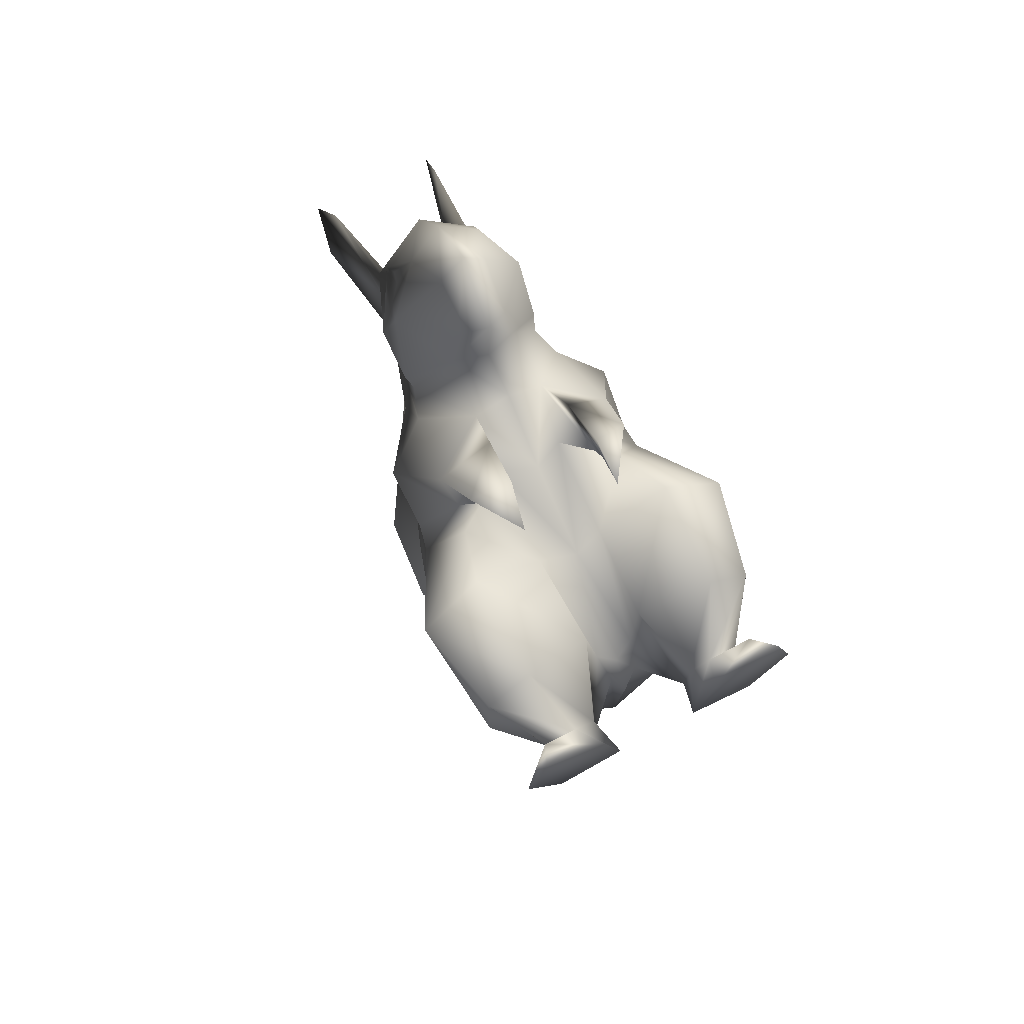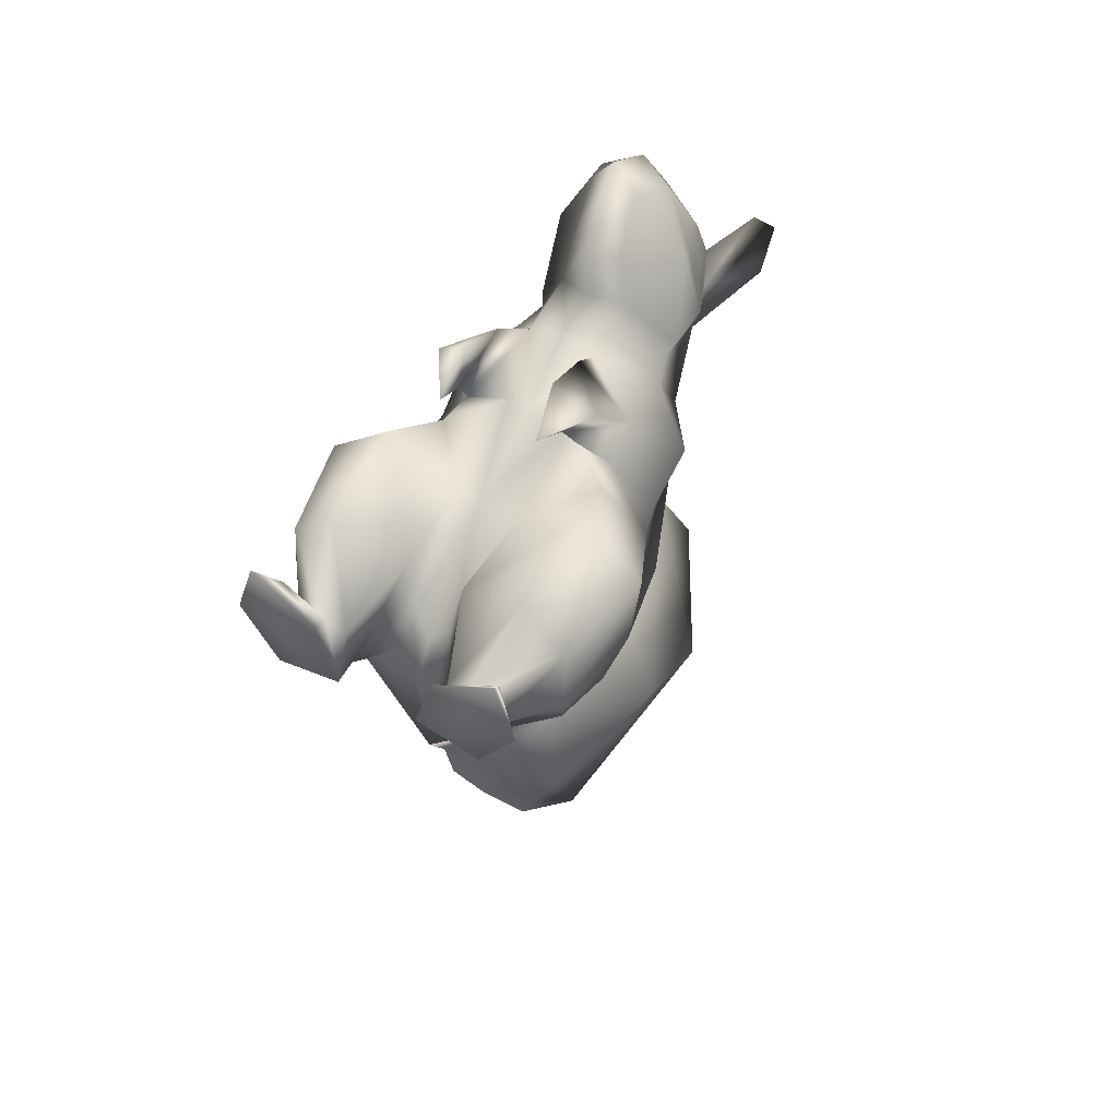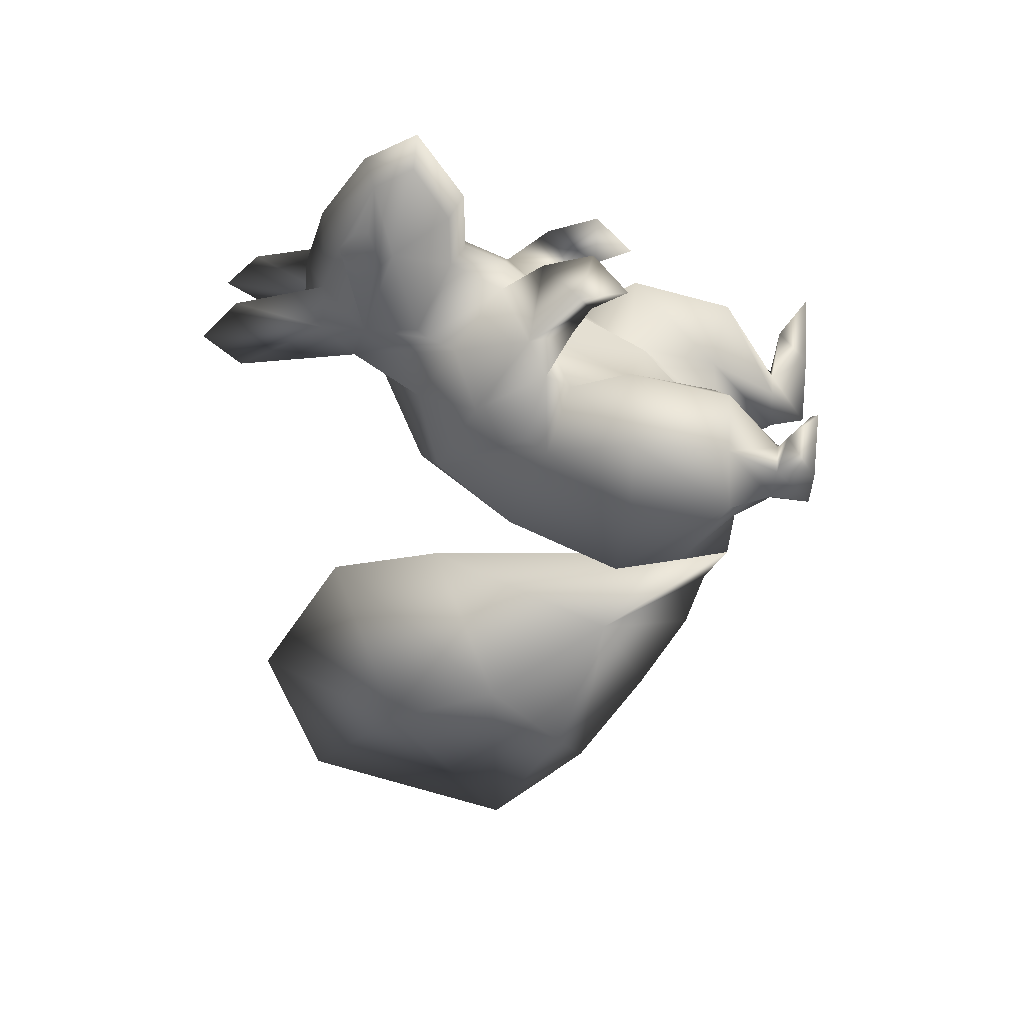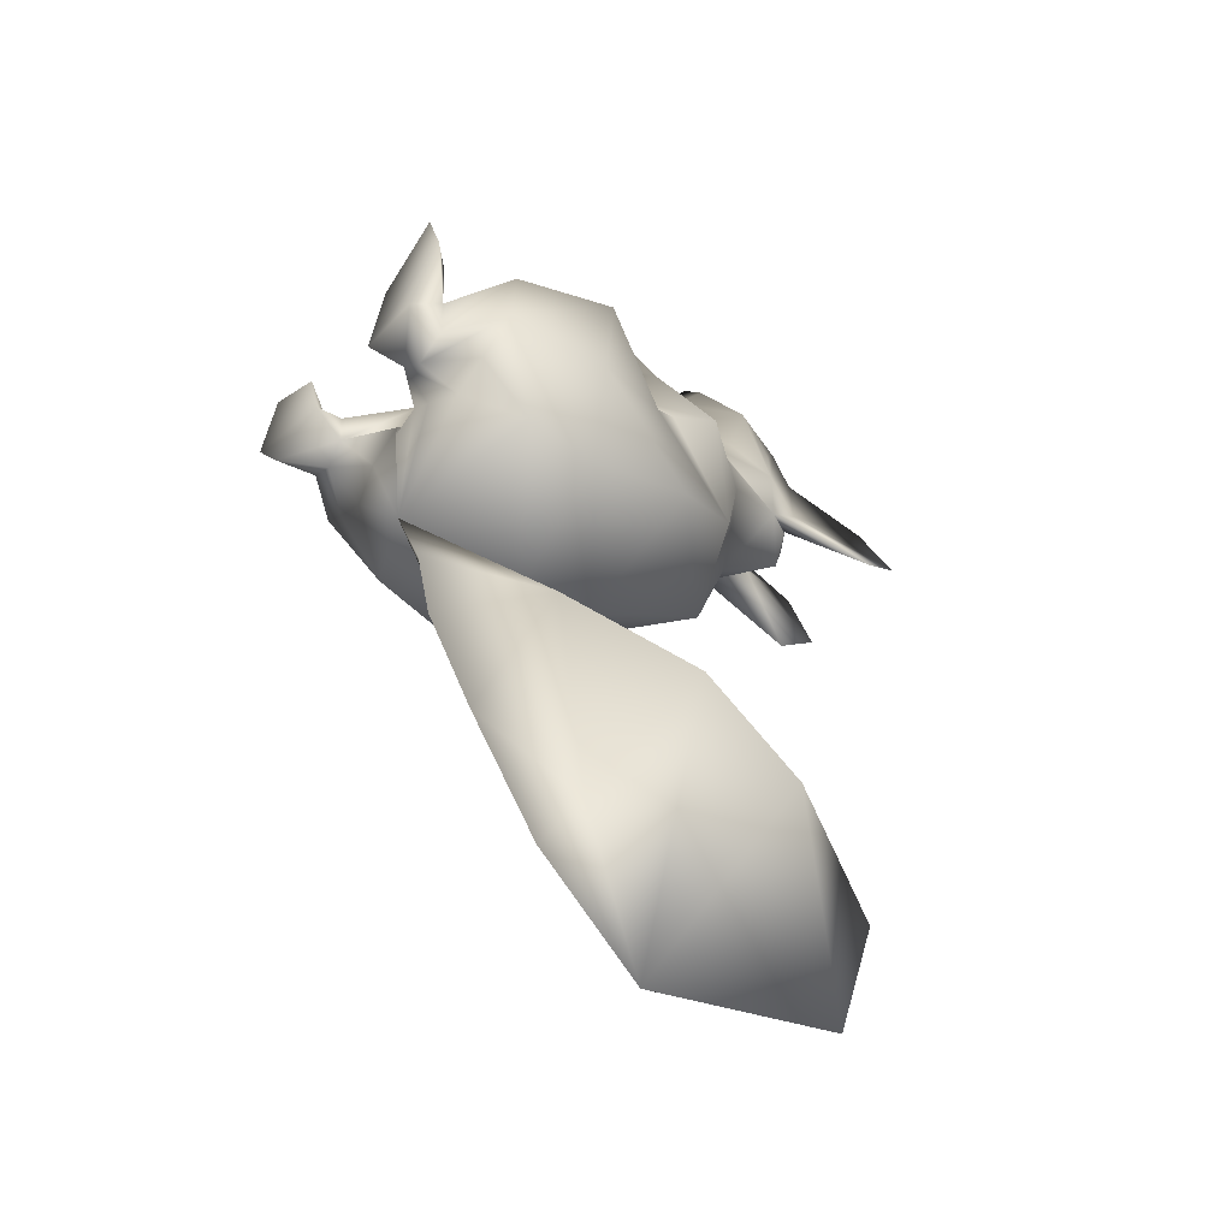
<metadata>
{"format":"obj","ext":"obj","renderer":"f3d","projection":"perspective","resolution":1024,"background":"white","views":[{"elev":69.3,"azim":-27.8,"up":"+Z"},{"elev":48.0,"azim":31.4,"up":"+Z"},{"elev":32.2,"azim":-85.5,"up":"+Z"},{"elev":-49.2,"azim":52.1,"up":"+Z"}]}
</metadata>
<code>
g v_body
v 0.03665 0.0003104 0.02191
v 0.07592 0.0003156 0.04468
v 0.08791 0.000301 0.009732
v 0.008166 0.04196 -0.01776
v -0 0.03711 -0.03799
v -0 0.05085 -0.01579
v -0 0.05085 -0.01579
v 0.01136 0.05542 -0.004087
v -0 0.1046 0.04426
v 0.02013 0.1133 0.03592
v 0.02003 0.1663 0.06184
v 0.05211 0.1478 0.04435
v 0.0484 0.1627 0.04922
v -0 0.1545 0.07181
v 0.02119 0.1917 0.09323
v -0 0.1912 0.101
v -0 0.03711 -0.03799
v -0 0.0441 -0.1038
v -0.008166 0.04196 -0.01776
v -0.01136 0.05542 -0.004087
v -0.01136 0.05542 -0.004087
v -0 0.05085 -0.01579
v -0 0.1046 0.04426
v -0.02013 0.1133 0.03592
v -0.02003 0.1663 0.06184
v -0.05211 0.1478 0.04435
v -0.0484 0.1627 0.04922
v -0 0.1545 0.07181
v -0.02119 0.1917 0.09323
v -0 0.1912 0.101
v -0.08791 0.000301 0.009732
v -0.07592 0.0003156 0.04468
v -0.03665 0.0003104 0.02191
v 0.03062 0.02031 -0.02336
v 0.04364 0.02218 -0.03314
v 0.04691 0.04539 -0.04418
v 0.02602 0.03986 -0.03491
v -0 0.0441 -0.1038
v 0.05211 0.1478 0.04435
v 0.06248 0.1121 0.06055
v 0.02013 0.1133 0.03592
v 0.01756 0.06013 0.02736
v 0.01136 0.05542 -0.004087
v 0.05999 0.05175 0.04681
v 0.03292 0.02037 -0.0007554
v 0.03062 0.02031 -0.02336
v 0.03292 0.02037 -0.0007554
v 0.0458 0.02028 0.004178
v 0.03292 0.02037 -0.0007554
v 0.03292 0.02037 -0.0007554
v 0.02506 0.0001841 -0.01568
v 0.03292 0.02037 -0.0007554
v 0.03062 0.02031 -0.02336
v 0.008166 0.04196 -0.01776
v 0.02602 0.03986 -0.03491
v -0 0.0441 -0.1038
v -0.02602 0.03986 -0.03491
v -0.008166 0.04196 -0.01776
v -0.03062 0.02031 -0.02336
v -0.01136 0.05542 -0.004087
v -0.03062 0.02031 -0.02336
v -0.01756 0.06013 0.02736
v -0.03292 0.02037 -0.0007554
v -0.02013 0.1133 0.03592
v -0.06248 0.1121 0.06055
v -0.05211 0.1478 0.04435
v -0.05999 0.05175 0.04681
v -0.03292 0.02037 -0.0007554
v -0.03292 0.02037 -0.0007554
v -0.02506 0.0001841 -0.01568
v -0.03292 0.02037 -0.0007554
v -0.0458 0.02028 0.004178
v -0.03292 0.02037 -0.0007554
v 0.02506 0.0001841 -0.01568
v 0.03665 0.0003104 0.02191
v 0.08791 0.000301 0.009732
v 0.06475 0.0001909 -0.02231
v 0.03062 0.02031 -0.02336
v 0.04364 0.02218 -0.03314
v 0.04956 0.1437 0.1028
v 0.02986 0.1151 0.09778
v 0.02702 0.1367 0.1202
v 0.03257 0.137 0.08765
v 0.04956 0.1437 0.1028
v 0.05511 0.1726 0.0758
v 0.03437 0.1482 0.0712
v 0.04956 0.1437 0.1028
v 0.02506 0.1665 0.1115
v 0.05511 0.1726 0.0758
v 0.02119 0.1917 0.09323
v 0.0484 0.1627 0.04922
v 0.04682 0.218 0.06331
v 0.0725 0.2035 0.03755
v 0.07067 0.1735 0.01758
v 0.04526 0.2415 0.03077
v 0.05036 0.2295 -0.01552
v 0.02702 0.1367 0.1202
v 0.02986 0.1151 0.09778
v 0.03257 0.137 0.08765
v 0.02506 0.1665 0.1115
v 0.03437 0.1482 0.0712
v 0.02119 0.1917 0.09323
v 0.02003 0.1663 0.06184
v 0.0484 0.1627 0.04922
v 0.07592 0.0003156 0.04468
v 0.03665 0.0003104 0.02191
v 0.06846 0.01625 0.02446
v 0.0458 0.02028 0.004178
v 0.06431 0.02061 -0.002291
v 0.02506 0.0001841 -0.01568
v 0.06867 0.1828 -0.04384
v 0.05036 0.2295 -0.01552
v -0 0.2467 -0.03876
v 0.07329 0.1604 0.01009
v 0.07067 0.1735 0.01758
v 0.0484 0.1627 0.04922
v 0.05211 0.1478 0.04435
v 0.09962 0.1079 0.03312
v 0.06248 0.1121 0.06055
v 0.05999 0.05175 0.04681
v 0.09292 0.1083 -0.01507
v 0.08787 0.04904 -0.01496
v 0.08673 0.05165 0.02414
v 0.0458 0.02028 0.004178
v 0.06431 0.02061 -0.002291
v 0.06046 0.0234 -0.02192
v 0.04364 0.02218 -0.03314
v 0.07273 0.1165 -0.07246
v 0.06729 0.04579 -0.03353
v 0.04691 0.04539 -0.04418
v 0.06958 0.07603 -0.06541
v -0 0.0441 -0.1038
v -0 0.1226 -0.1037
v -0 0.1705 -0.08873
v -0 0.2467 -0.03876
v 0.04526 0.2415 0.03077
v -0 0.27 0.02435
v -0 0.2467 -0.03876
v 0.01918 0.2229 0.1076
v -0 0.2159 0.1103
v -0 0.2164 0.1439
v 0.01485 0.2241 0.1355
v 0.04014 0.2549 0.1221
v -0 0.2437 0.1821
v 0.01379 0.2447 0.1658
v 0.02131 0.2676 0.1567
v -0 0.2756 0.166
v -0 0.2756 0.166
v 0.04357 0.241 0.07514
v 0.0415 0.2738 0.07277
v 0.04068 0.2353 0.06819
v 0.02119 0.1917 0.09323
v -0 0.1912 0.101
v -0 0.2159 0.1103
v 0.04682 0.218 0.06331
v 0.03296 0.282 0.05113
v 0.04526 0.2415 0.03077
v -0 0.27 0.02435
v -0 0.3116 0.05586
v 0.03638 0.2661 0.1214
v 0.03782 0.268 0.1084
v 0.03494 0.2788 0.1029
v 0.0287 0.2889 0.12
v 0.03003 0.2996 0.09491
v 0.02961 0.2746 0.1304
v 0.02724 0.2841 0.1277
v -0 0.3029 0.1302
v -0 0.2756 0.166
v -0 0.3147 0.09664
v -0 0.3169 0.07334
v 0.01841 0.3038 0.06506
v 0.01736 0.3043 0.06454
v -0 0.3116 0.05586
v -0 0.3029 0.1302
v -0.02131 0.2676 0.1567
v -0.0287 0.2889 0.12
v -0.03003 0.2996 0.09491
v -0.0415 0.2738 0.07277
v -0 0.3147 0.09664
v -0 0.3169 0.07334
v -0.01841 0.3038 0.06506
v -0.01736 0.3043 0.06454
v -0 0.3116 0.05586
v -0.03296 0.282 0.05113
v -0.02811 0.2792 0.1299
v -0.03049 0.2707 0.1316
v -0.03647 0.2658 0.1214
v -0.04014 0.2549 0.1221
v -0.03801 0.267 0.1094
v -0.03567 0.2762 0.104
v -0.03245 0.2844 0.1064
v -0.01379 0.2447 0.1658
v -0 0.2756 0.166
v -0.04068 0.2353 0.06819
v -0.04357 0.241 0.07514
v -0.01918 0.2229 0.1076
v -0.01485 0.2241 0.1355
v -0 0.2756 0.166
v -0 0.2164 0.1439
v -0 0.2159 0.1103
v -0.02119 0.1917 0.09323
v -0 0.1912 0.101
v -0 0.2159 0.1103
v -0.04682 0.218 0.06331
v -0.04526 0.2415 0.03077
v -0 0.27 0.02435
v -0 0.3116 0.05586
v 0.06846 0.01625 0.02446
v 0.08791 0.000301 0.009732
v 0.07592 0.0003156 0.04468
v 0.06431 0.02061 -0.002291
v 0.06475 0.0001909 -0.02231
v 0.06046 0.0234 -0.02192
v 0.04364 0.02218 -0.03314
v 0.03296 0.282 0.05113
v 0.04156 0.3513 0.04635
v 0.01841 0.3038 0.06506
v 0.03756 0.3744 0.06233
v 0.03371 0.353 0.08359
v 0.03003 0.2996 0.09491
v -0.02602 0.03986 -0.03491
v -0.04364 0.02218 -0.03314
v -0.03062 0.02031 -0.02336
v -0.04691 0.04539 -0.04418
v -0 0.0441 -0.1038
v -0.08791 0.000301 0.009732
v -0.03665 0.0003104 0.02191
v -0.02506 0.0001841 -0.01568
v -0.06475 0.0001909 -0.02231
v -0.03062 0.02031 -0.02336
v -0.04364 0.02218 -0.03314
v -0.02702 0.1367 0.1202
v -0.02986 0.1151 0.09778
v -0.04956 0.1437 0.1028
v -0.02506 0.1665 0.1115
v -0.04956 0.1437 0.1028
v -0.05511 0.1726 0.0758
v -0.02119 0.1917 0.09323
v -0.04682 0.218 0.06331
v -0.0725 0.2035 0.03755
v -0.04526 0.2415 0.03077
v -0.05036 0.2295 -0.01552
v -0.07067 0.1735 0.01758
v -0.0484 0.1627 0.04922
v -0.03437 0.1482 0.0712
v -0.04956 0.1437 0.1028
v -0.03257 0.137 0.08765
v -0.05511 0.1726 0.0758
v -0.03257 0.137 0.08765
v -0.02986 0.1151 0.09778
v -0.02702 0.1367 0.1202
v -0.02506 0.1665 0.1115
v -0.03437 0.1482 0.0712
v -0.02119 0.1917 0.09323
v -0.02003 0.1663 0.06184
v -0.0484 0.1627 0.04922
v -0.06846 0.01625 0.02446
v -0.03665 0.0003104 0.02191
v -0.07592 0.0003156 0.04468
v -0.0458 0.02028 0.004178
v -0.02506 0.0001841 -0.01568
v -0.06431 0.02061 -0.002291
v -0 0.2467 -0.03876
v -0.05036 0.2295 -0.01552
v -0.06867 0.1828 -0.04384
v -0.07329 0.1604 0.01009
v -0.07067 0.1735 0.01758
v -0.0484 0.1627 0.04922
v -0.05211 0.1478 0.04435
v -0.09962 0.1079 0.03312
v -0.06248 0.1121 0.06055
v -0.05999 0.05175 0.04681
v -0.09292 0.1083 -0.01507
v -0.08787 0.04904 -0.01496
v -0.08673 0.05165 0.02414
v -0.0458 0.02028 0.004178
v -0.06431 0.02061 -0.002291
v -0.06046 0.0234 -0.02192
v -0.04364 0.02218 -0.03314
v -0.07273 0.1165 -0.07246
v -0.06729 0.04579 -0.03353
v -0.04691 0.04539 -0.04418
v -0.06958 0.07603 -0.06541
v -0 0.0441 -0.1038
v -0 0.1226 -0.1037
v -0 0.1705 -0.08873
v -0 0.2467 -0.03876
v -0 0.2467 -0.03876
v -0 0.27 0.02435
v -0.04526 0.2415 0.03077
v -0.07592 0.0003156 0.04468
v -0.08791 0.000301 0.009732
v -0.06846 0.01625 0.02446
v -0.06431 0.02061 -0.002291
v -0.06475 0.0001909 -0.02231
v -0.06046 0.0234 -0.02192
v -0.04364 0.02218 -0.03314
v -0.01841 0.3038 0.06506
v -0.04156 0.3513 0.04635
v -0.03296 0.282 0.05113
v -0.03756 0.3744 0.06233
v -0.03371 0.353 0.08359
v -0.03003 0.2996 0.09491
v -0.002215 0.06894 -0.1595
v 0.03491 0.123 -0.1382
v -0.0007632 0.09694 -0.2129
v -0.04058 0.1234 -0.1404
v 0.0188 0.1531 -0.2555
v 0.001532 0.1383 -0.2827
v 0.003588 0.199 -0.3412
v 0.06422 0.1945 -0.1761
v -0.01738 0.1533 -0.2566
v -0.06686 0.1952 -0.18
v -0.003053 0.2387 -0.1129
v -0.003796 0.1301 -0.1061
v -0.003796 0.1301 -0.1061
v 0.004688 0.3084 -0.1328
v 0.05772 0.2624 -0.2089
v -0.0577 0.263 -0.2123
v 0.003101 0.3289 -0.3029
v 0.000537 0.3598 -0.2122
v 0.03491 0.123 -0.1382
v 3.875e-10 0.08698 -0.1054
v -0 0.0441 -0.1038
v -0 0.05834 -0.1244
v -0.002215 0.06894 -0.1595
v -0.04058 0.1234 -0.1404
v 3.875e-10 0.08698 -0.1054
v 0.03756 0.3744 0.06233
v 0.04156 0.3513 0.04635
v 0.02963 0.3013 0.06724
v 0.03371 0.353 0.08359
v 0.03296 0.282 0.05113
v 0.03003 0.2996 0.09491
v 0.0415 0.2738 0.07277
v -0.02963 0.3013 0.06724
v -0.04156 0.3513 0.04635
v -0.03756 0.3744 0.06233
v -0.03296 0.282 0.05113
v -0.03371 0.353 0.08359
v -0.0415 0.2738 0.07277
v -0.03003 0.2996 0.09491
g v_body_0
f 3 2 1
f 6 5 4
f 8 7 4
f 9 7 8
f 8 10 9
f 9 10 11
f 11 10 12
f 12 13 11
f 11 14 9
f 14 11 15
f 15 16 14
f 18 4 17
f 17 19 18
f 19 17 20
f 17 22 21
f 21 22 23
f 23 24 21
f 25 24 23
f 26 24 25
f 25 27 26
f 23 28 25
f 29 25 28
f 28 30 29
f 33 32 31
f 36 35 34
f 37 36 34
f 38 36 37
f 41 40 39
f 40 41 42
f 41 43 42
f 42 44 40
f 44 42 45
f 42 43 46
f 46 47 42
f 49 48 44
f 51 48 50
f 52 46 51
f 43 54 53
f 46 54 55
f 55 54 56
f 56 58 57
f 57 58 59
f 61 58 60
f 59 60 62
f 62 63 59
f 62 60 64
f 62 64 65
f 66 65 64
f 65 67 62
f 68 62 67
f 70 59 69
f 67 72 71
f 73 72 70
f 76 75 74
f 74 77 76
f 77 74 78
f 78 79 77
f 82 81 80
f 84 81 83
f 85 84 83
f 83 86 85
f 88 82 87
f 88 87 89
f 89 90 88
f 91 89 86
f 92 90 89
f 93 89 91
f 89 93 92
f 91 94 93
f 95 92 93
f 93 94 96
f 96 95 93
f 99 98 97
f 99 97 100
f 100 101 99
f 101 100 102
f 102 103 101
f 104 101 103
f 107 106 105
f 106 107 108
f 108 107 109
f 108 110 106
f 113 112 111
f 114 111 112
f 112 115 114
f 114 115 116
f 116 117 114
f 118 114 117
f 117 119 118
f 118 119 120
f 121 111 114
f 114 118 121
f 122 121 118
f 120 123 118
f 118 123 122
f 123 120 124
f 124 125 123
f 123 125 126
f 126 122 123
f 122 126 127
f 128 111 121
f 128 121 122
f 127 129 122
f 129 127 130
f 129 131 122
f 131 129 130
f 122 131 128
f 131 130 132
f 131 132 133
f 133 128 131
f 128 133 134
f 134 111 128
f 111 134 135
f 138 137 136
f 136 112 138
f 141 140 139
f 139 142 141
f 143 142 139
f 144 141 142
f 145 142 143
f 142 145 144
f 146 145 143
f 147 144 145
f 145 146 148
f 139 149 143
f 143 149 150
f 139 151 149
f 150 149 151
f 151 139 152
f 153 152 139
f 139 154 153
f 152 155 151
f 156 151 155
f 151 156 150
f 155 157 156
f 158 156 157
f 158 159 156
f 146 143 160
f 143 150 161
f 161 160 143
f 150 162 161
f 160 161 162
f 150 163 162
f 163 160 162
f 150 164 163
f 160 165 146
f 165 160 166
f 160 163 166
f 165 166 146
f 146 166 163
f 146 163 167
f 167 163 164
f 167 168 146
f 164 169 167
f 170 169 164
f 164 171 170
f 172 170 171
f 172 171 156
f 172 173 170
f 173 172 156
f 175 168 174
f 174 176 175
f 177 176 174
f 176 177 178
f 174 179 177
f 177 179 180
f 180 181 177
f 181 180 182
f 180 183 182
f 184 181 182
f 184 182 183
f 175 176 185
f 185 176 186
f 175 185 186
f 176 187 186
f 175 186 187
f 187 188 175
f 189 187 176
f 188 187 189
f 189 178 188
f 176 190 189
f 189 190 178
f 176 191 190
f 190 191 178
f 191 176 178
f 188 192 175
f 193 175 192
f 178 184 194
f 178 195 188
f 194 195 178
f 188 195 196
f 195 194 196
f 188 197 192
f 196 197 188
f 144 192 197
f 192 144 198
f 197 199 144
f 199 197 196
f 196 200 199
f 201 196 194
f 196 201 202
f 202 203 196
f 194 204 201
f 204 194 184
f 184 205 204
f 205 184 206
f 184 207 206
f 210 209 208
f 211 208 209
f 209 212 211
f 212 213 211
f 212 214 213
f 217 216 215
f 218 216 217
f 217 219 218
f 219 217 220
f 223 222 221
f 222 224 221
f 221 224 225
f 228 227 226
f 226 229 228
f 230 228 229
f 229 231 230
f 234 233 232
f 236 232 235
f 237 236 235
f 235 238 237
f 237 238 239
f 239 240 237
f 240 239 241
f 240 241 242
f 242 243 240
f 240 243 244
f 244 237 240
f 245 237 244
f 247 233 246
f 248 245 247
f 247 246 248
f 251 250 249
f 252 251 249
f 249 253 252
f 254 252 253
f 253 255 254
f 255 253 256
f 259 258 257
f 260 257 258
f 258 261 260
f 262 257 260
f 265 264 263
f 264 265 266
f 266 267 264
f 268 267 266
f 266 269 268
f 269 266 270
f 270 271 269
f 272 271 270
f 266 265 273
f 273 270 266
f 270 273 274
f 270 275 272
f 274 275 270
f 276 272 275
f 275 277 276
f 278 277 275
f 275 274 278
f 279 278 274
f 273 265 280
f 274 273 280
f 274 281 279
f 282 279 281
f 274 283 281
f 282 281 283
f 280 283 274
f 284 282 283
f 285 284 283
f 283 280 285
f 286 285 280
f 280 265 286
f 287 286 265
f 290 289 288
f 288 264 290
f 293 292 291
f 292 293 294
f 294 295 292
f 294 296 295
f 296 297 295
f 300 299 298
f 298 299 301
f 301 302 298
f 303 298 302
f 306 305 304
f 304 307 306
f 308 305 306
f 306 307 309
f 309 308 306
f 310 308 309
f 308 311 305
f 310 311 308
f 307 312 309
f 309 312 310
f 307 313 312
f 312 313 310
f 311 314 305
f 307 314 313
f 314 315 305
f 307 316 314
f 311 317 314
f 314 317 313
f 310 318 311
f 318 317 311
f 313 319 310
f 313 317 319
f 320 318 310
f 310 319 320
f 321 317 318
f 321 318 320
f 320 319 321
f 319 317 321
f 315 323 322
f 322 323 324
f 324 325 322
f 325 326 322
f 327 326 325
f 327 325 324
f 324 328 327
f 327 328 316
f 331 330 329
f 329 332 331
f 330 331 333
f 332 334 331
f 335 333 331
f 331 334 335
f 338 337 336
f 339 336 337
f 336 340 338
f 336 339 341
f 336 342 340
f 341 342 336

</code>
